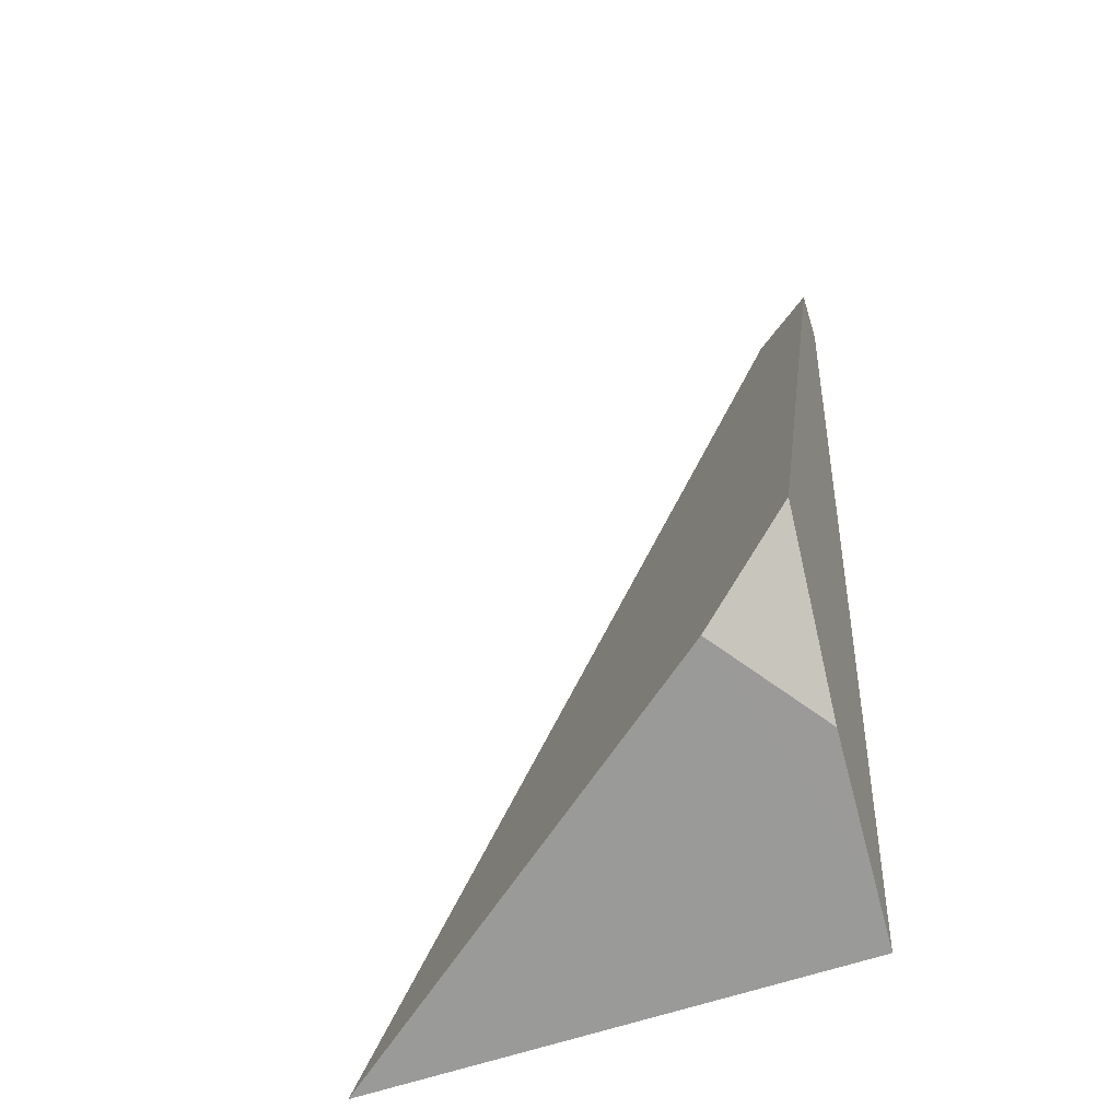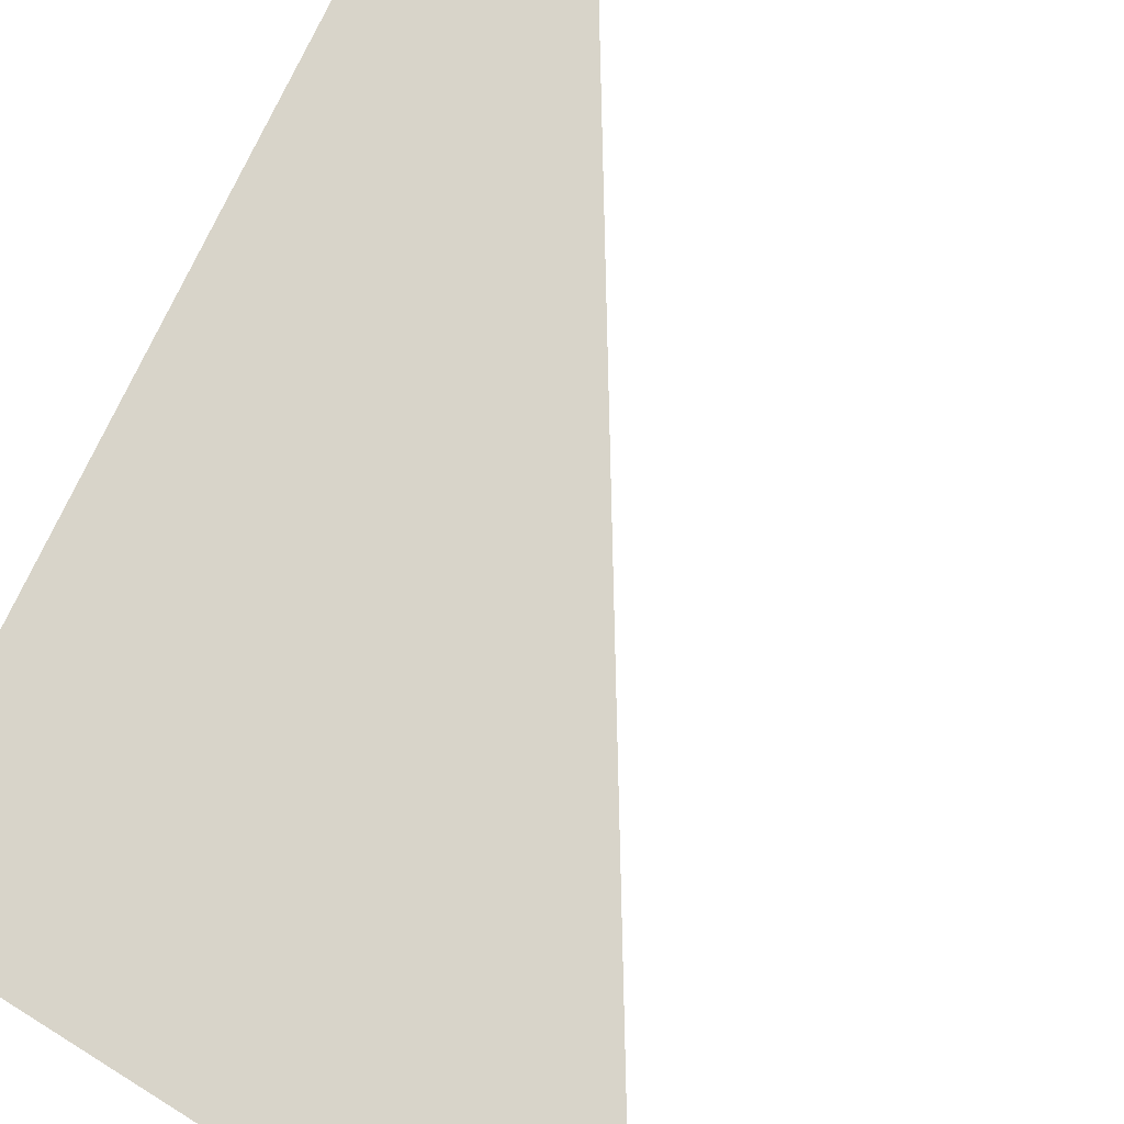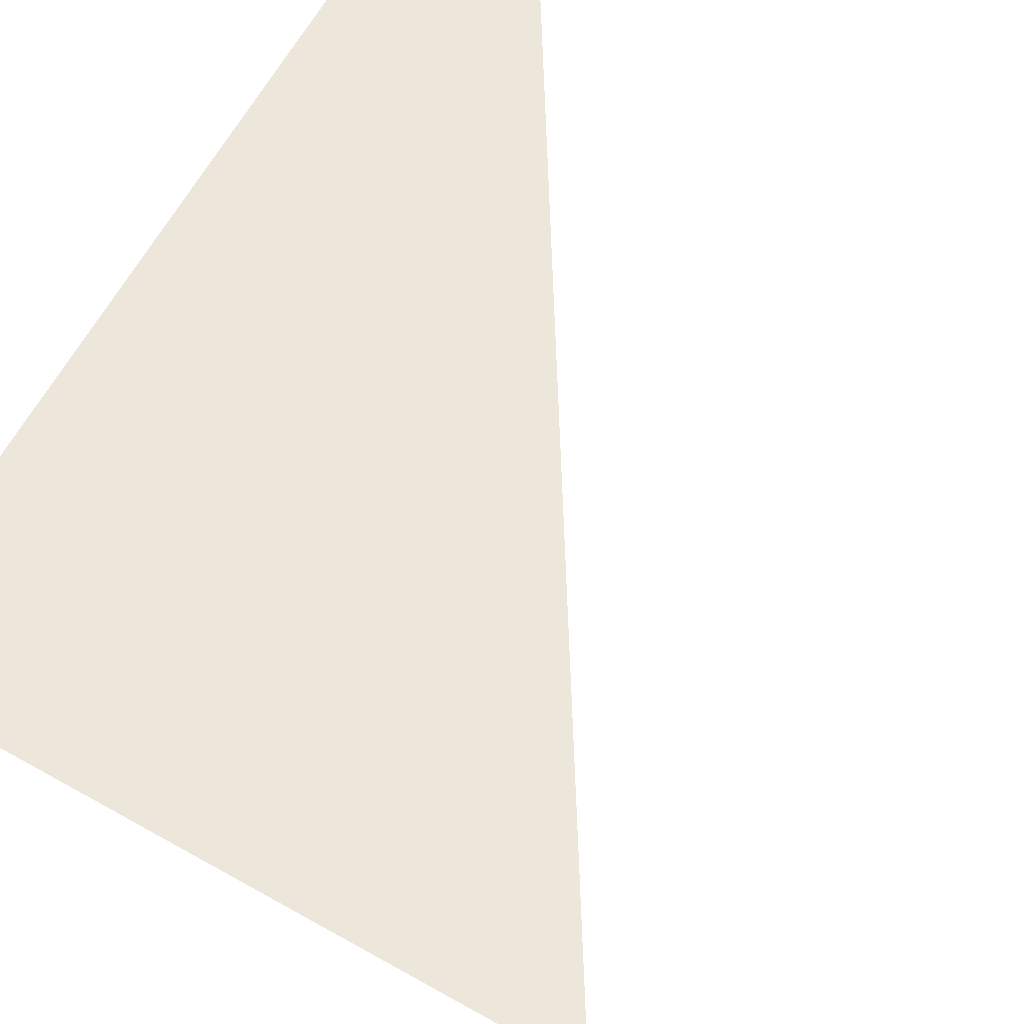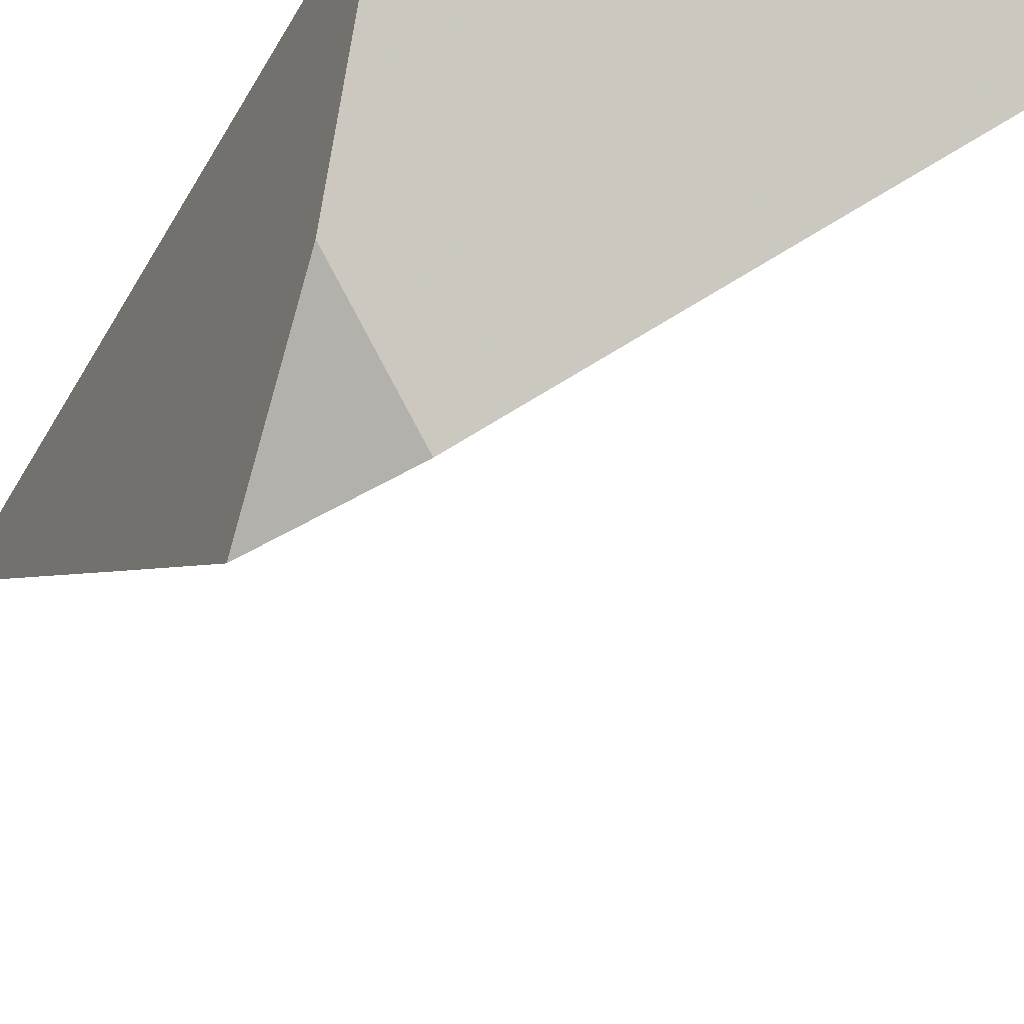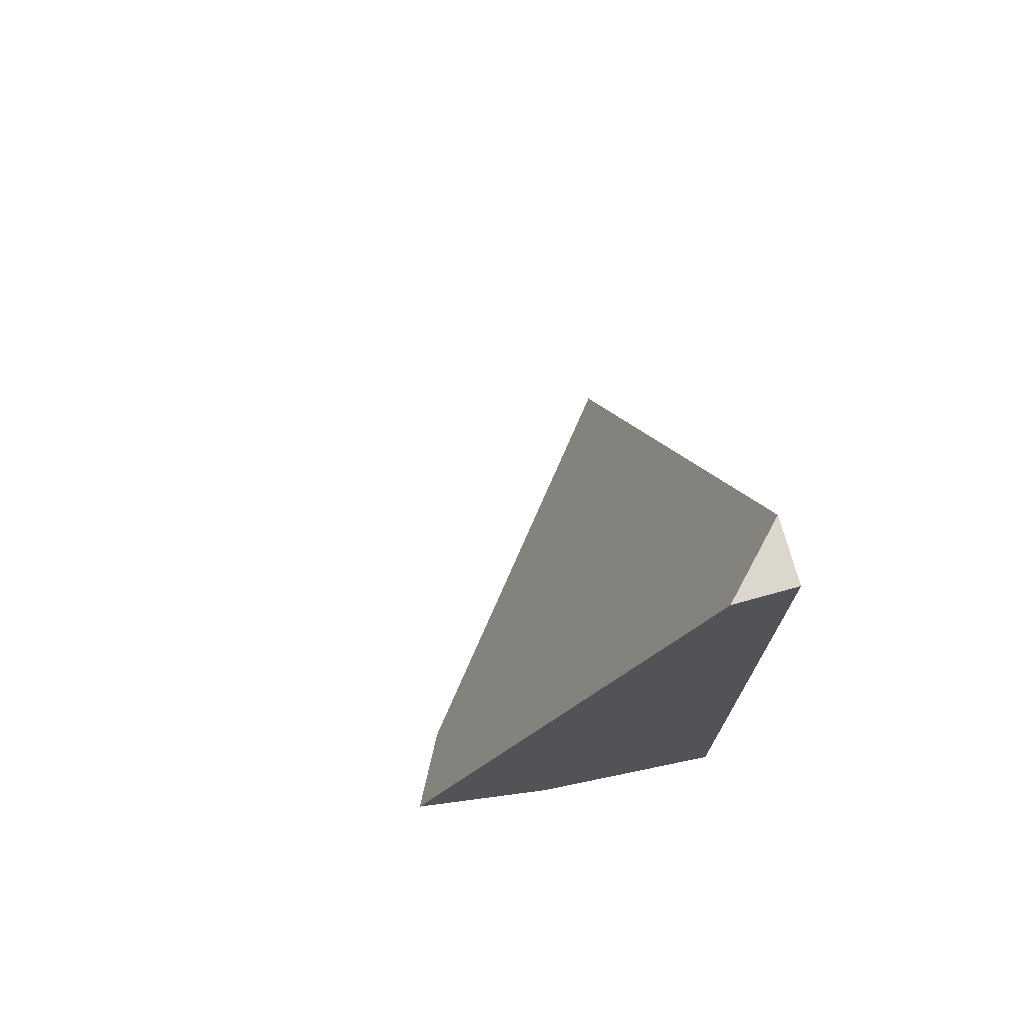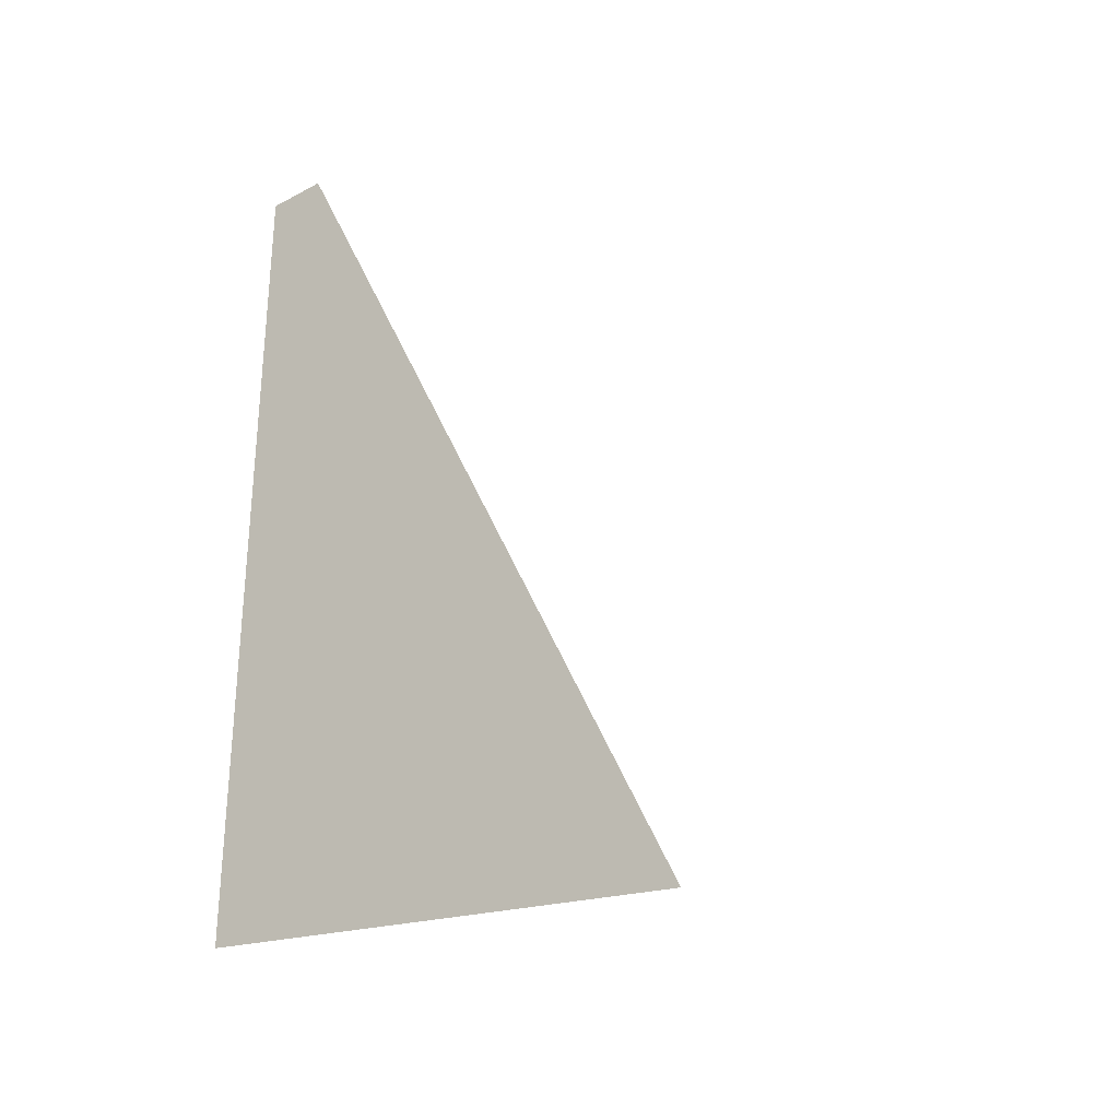
<metadata>
{"format":"obj","ext":"obj","renderer":"f3d","projection":"perspective","resolution":1024,"background":"white","views":[{"elev":-44.0,"azim":-163.4,"up":"+Y"},{"elev":75.1,"azim":25.1,"up":"+Z"},{"elev":52.9,"azim":24.8,"up":"+Z"},{"elev":-29.7,"azim":-23.7,"up":"+Z"},{"elev":73.4,"azim":-105.5,"up":"+Y"},{"elev":-29.4,"azim":38.0,"up":"+Y"}]}
</metadata>
<code>
o Cube_cell.042_Cube_cell.039
v -6 6 0.3
v -5.899 5.21 -0.04729
v -6 6 0.2323
v -6 5.604 0.04289
v -6 5.322 -0.09179
v -6 5.169 0.07043
v -6 5.064 0.3
v -6 5.101 0.2191
v -5.93 6 0.3
v -5.919 5.978 0.3
v -5.434 4.996 0.3
v -6 5.604 0.04289
v -6 6 0.2323
v -6 5.169 0.07043
v -6 5.322 -0.09179
v -6 5.064 0.3
v -6 5.101 0.2191
v -5.93 6 0.3
v -5.919 5.978 0.3
v -5.434 4.996 0.3
f 17 16 12
f 4 20 2
f 3 19 4
f 18 13 1
f 14 5 2
f 16 10 1
f 8 14 2
f 7 2 20
f 13 12 1
f 12 15 6
f 1 12 16
f 6 17 12
f 2 5 4
f 4 19 20
f 3 9 19
f 11 10 16
f 10 18 1
f 7 8 2

</code>
